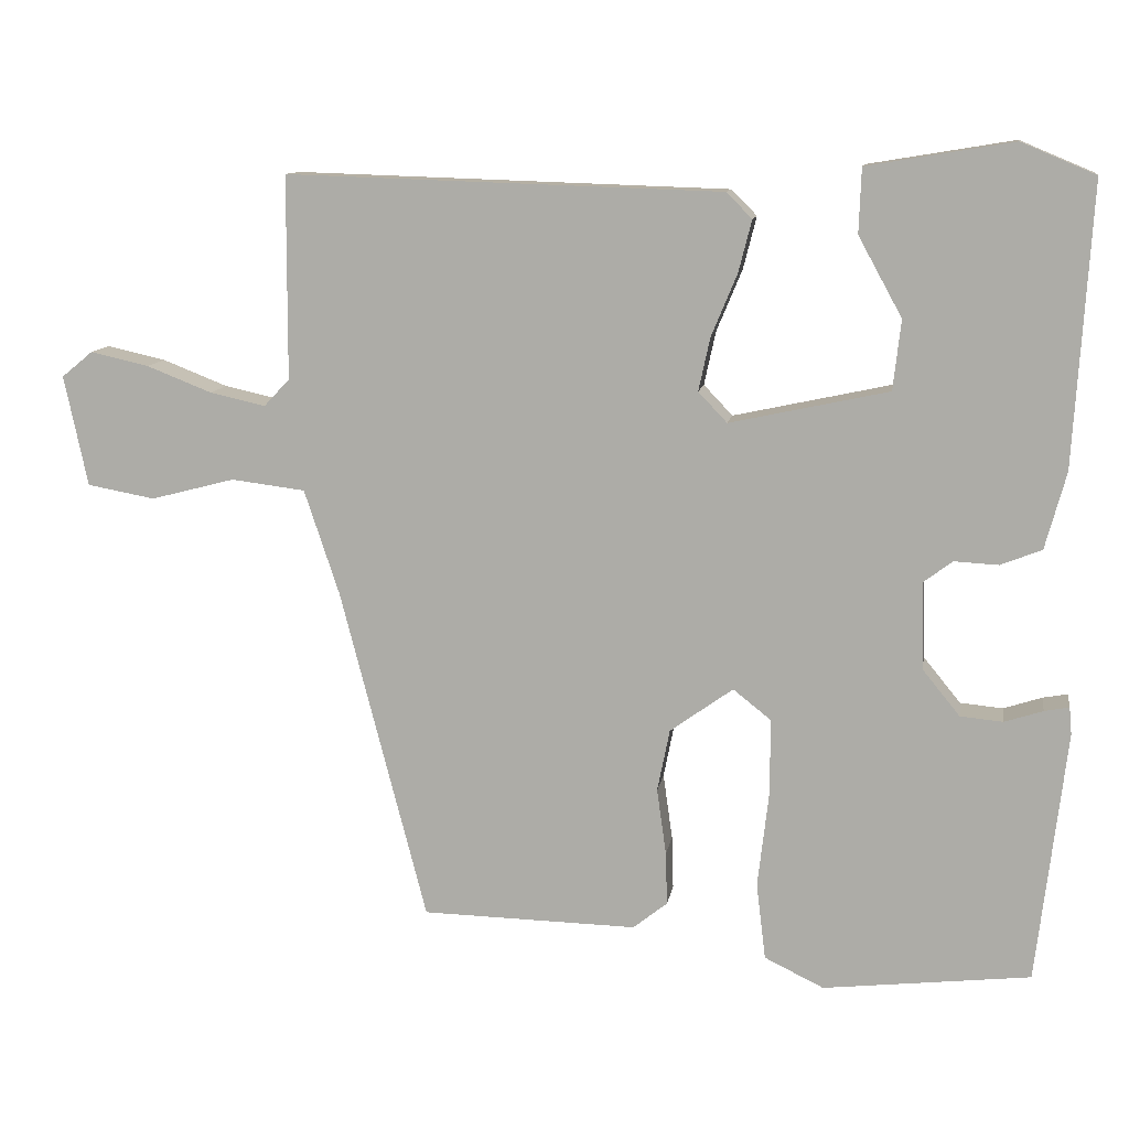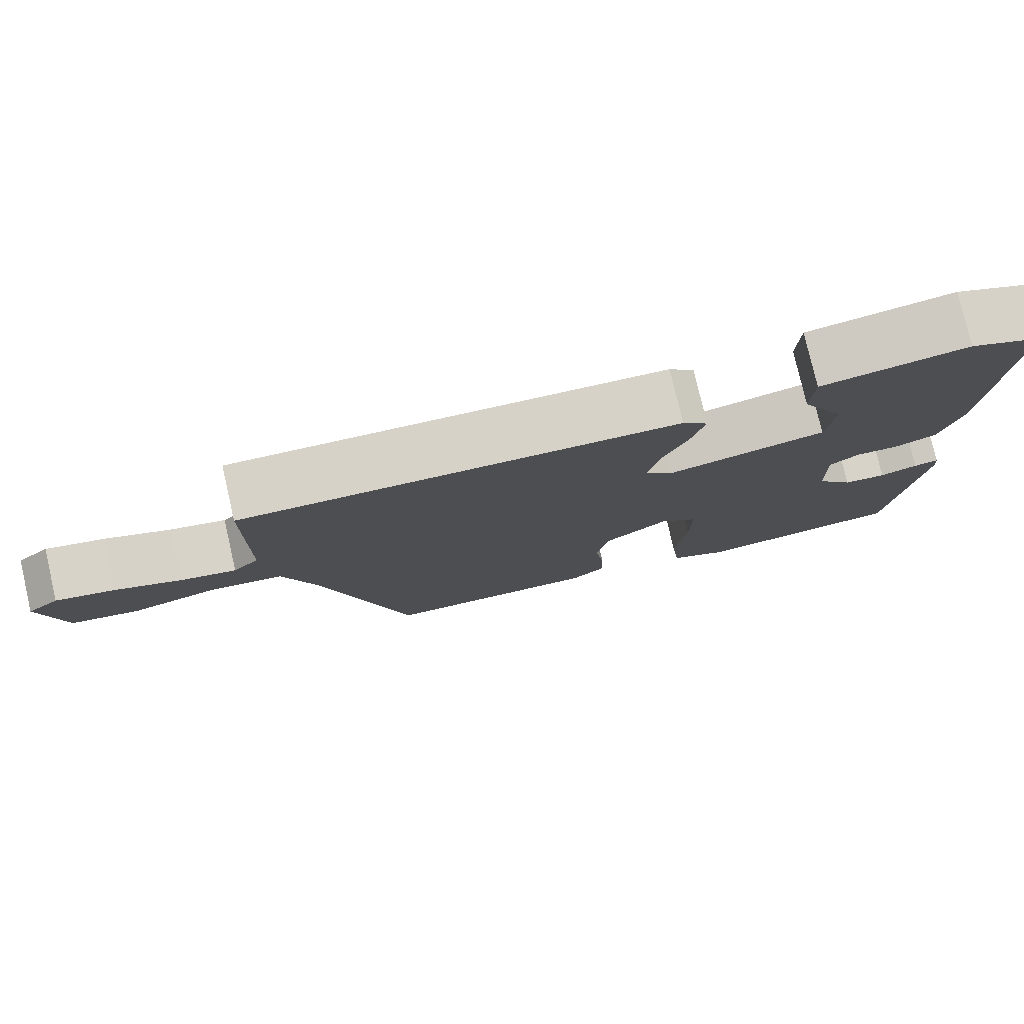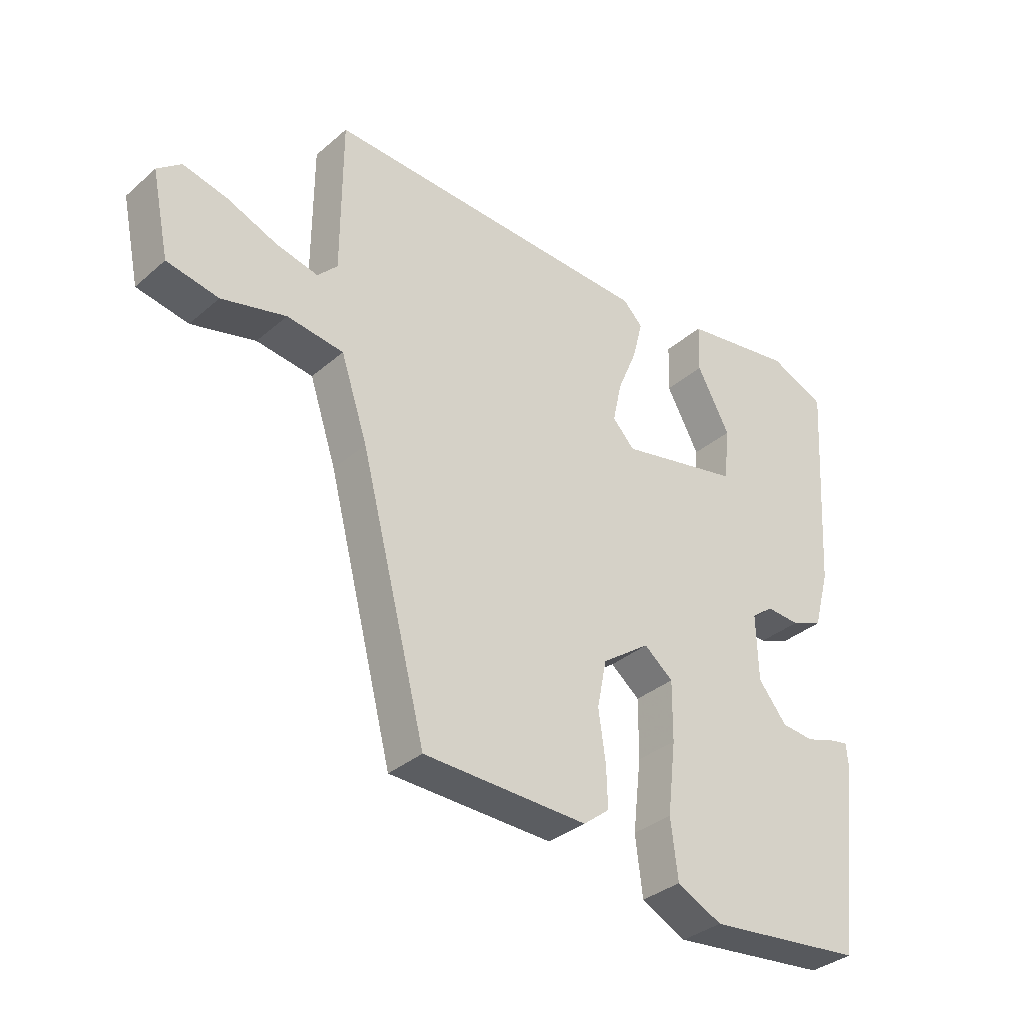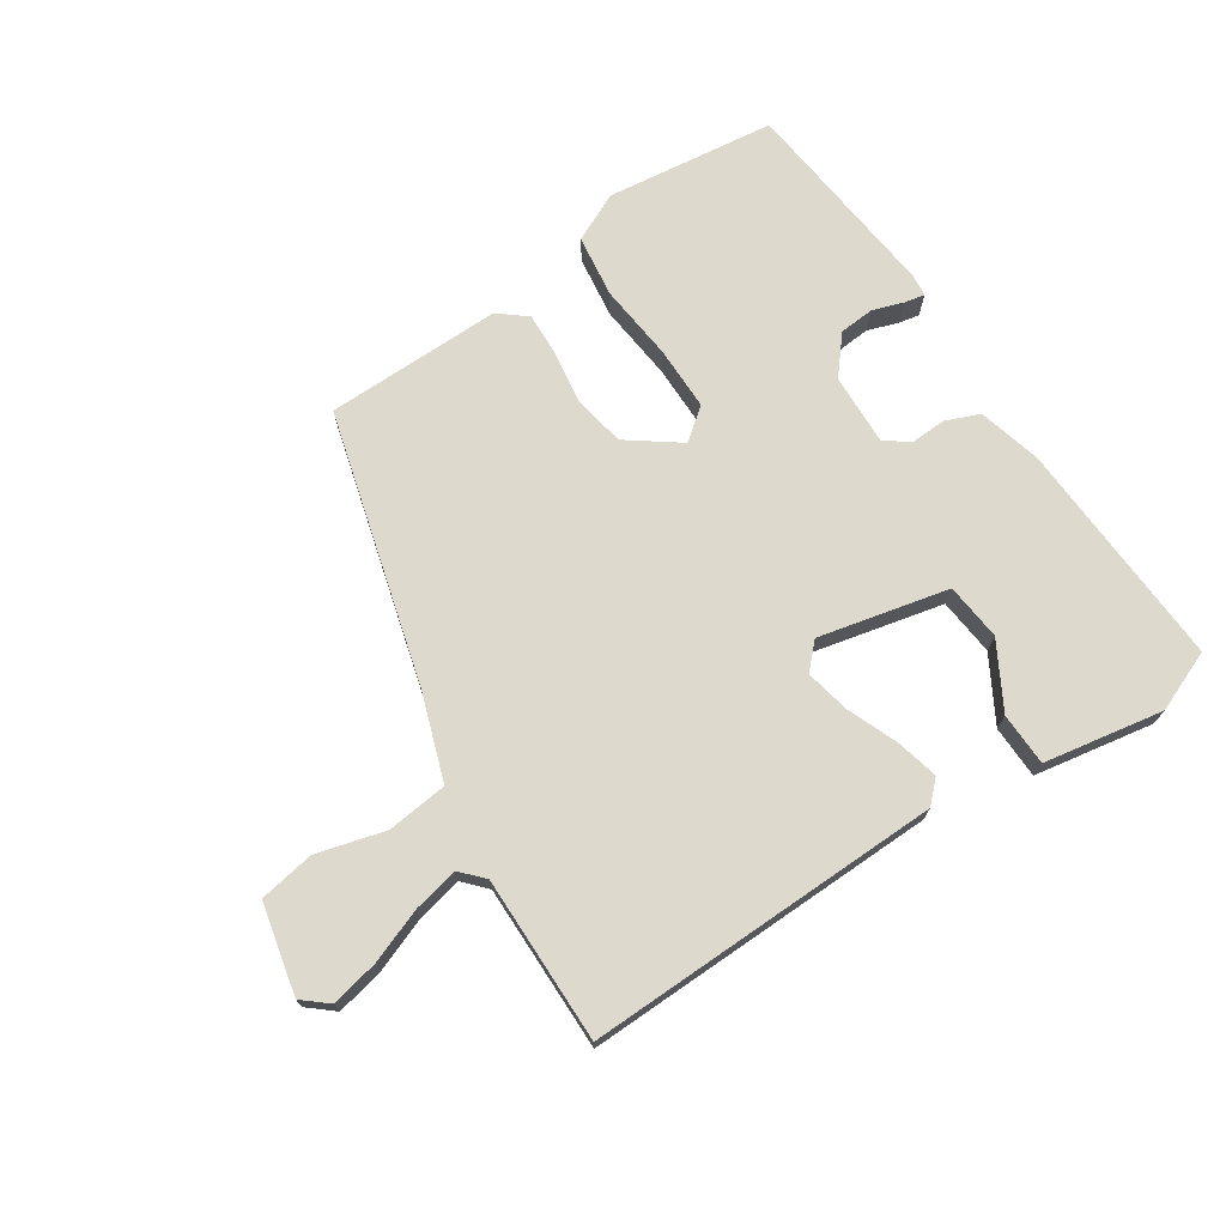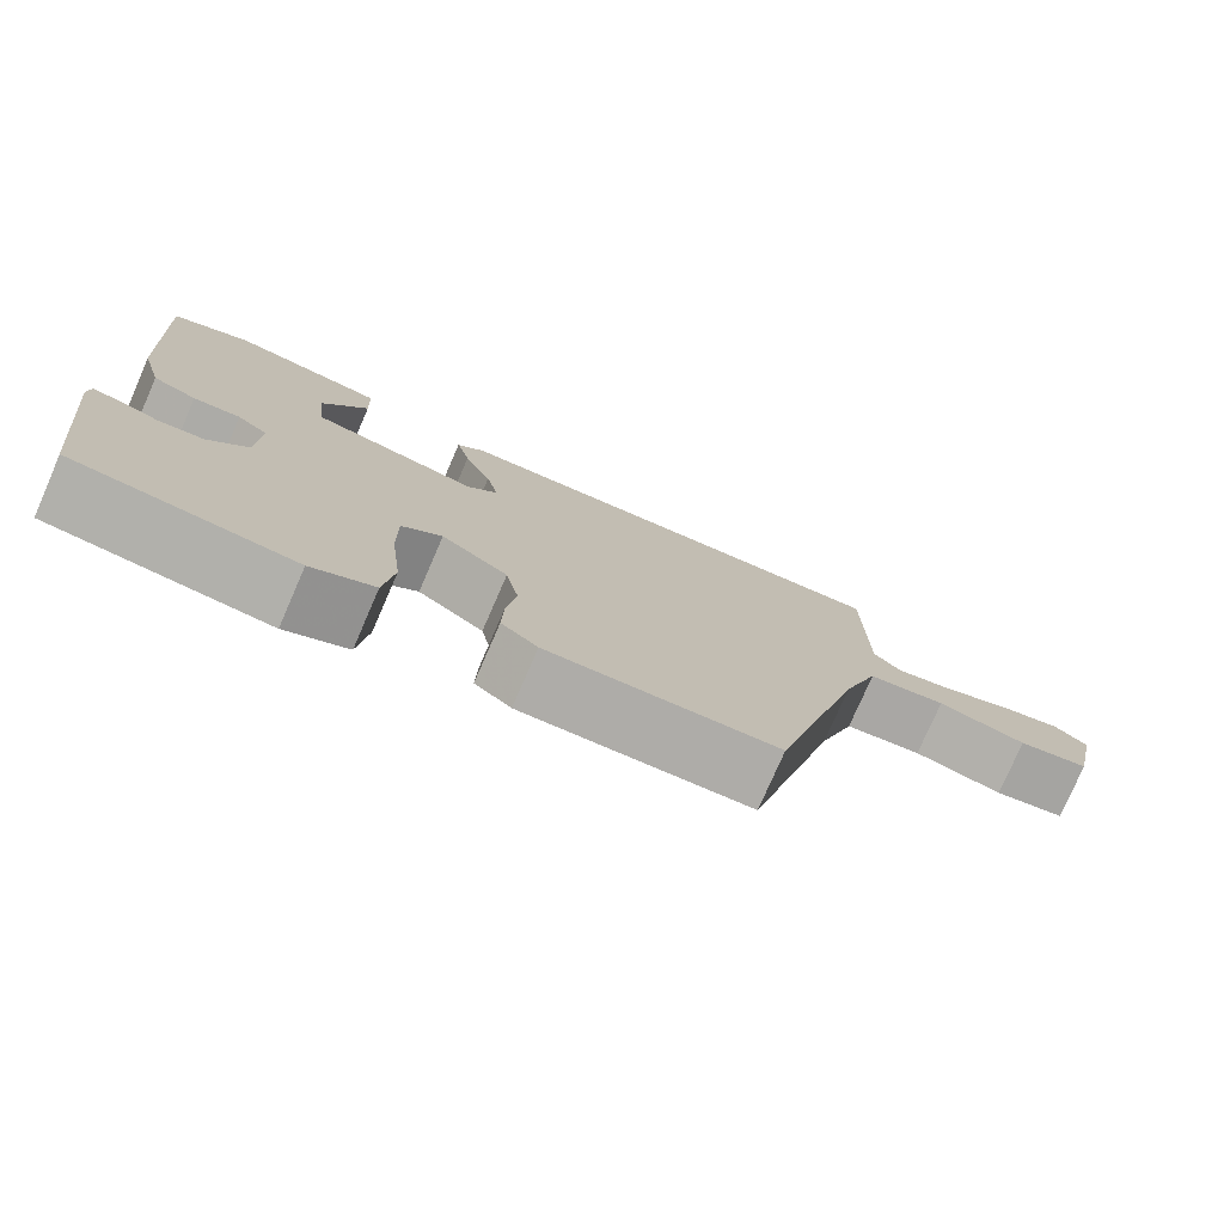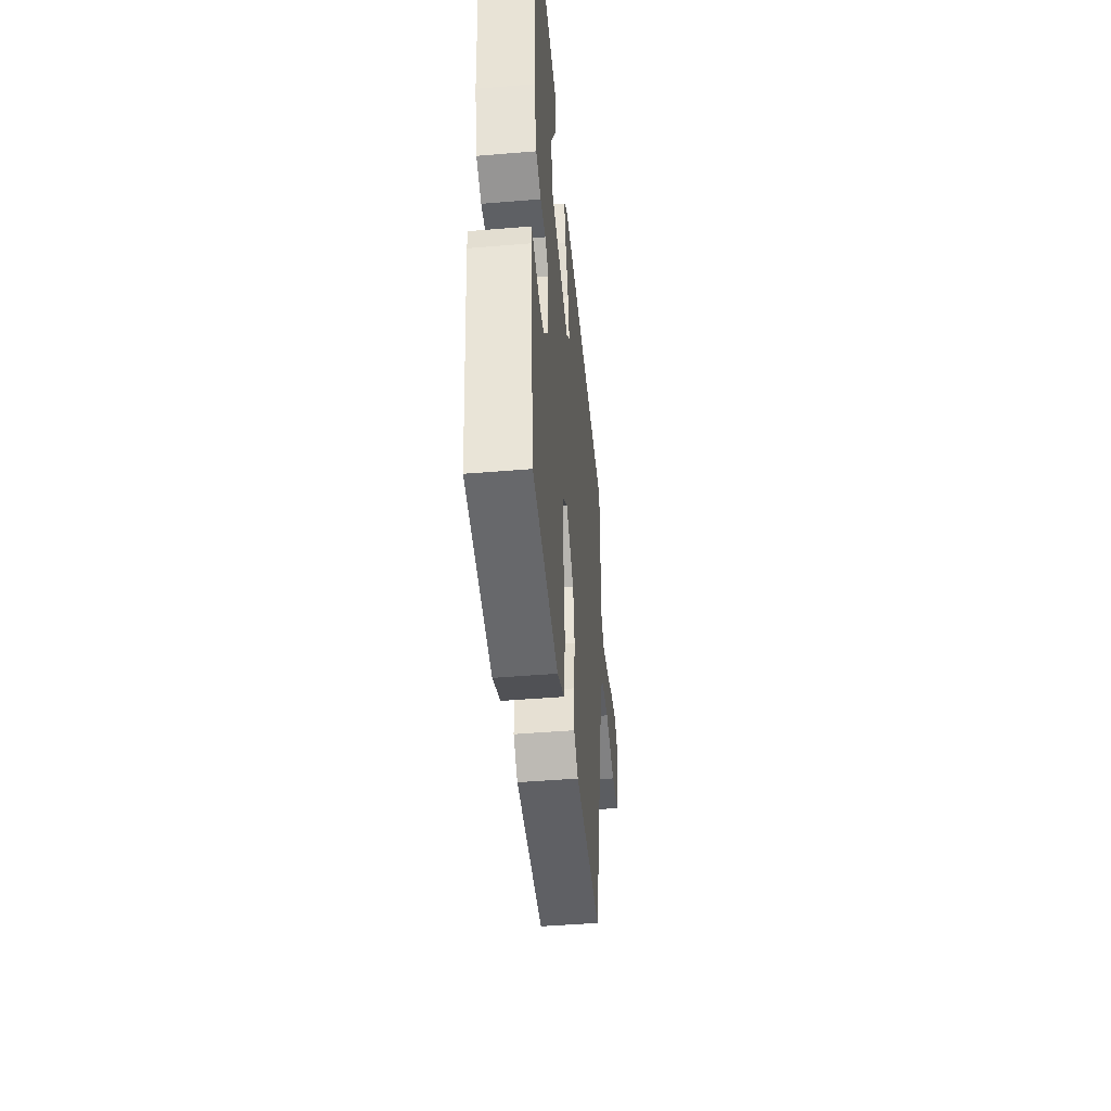
<metadata>
{"format":"obj","ext":"obj","renderer":"f3d","projection":"perspective","resolution":1024,"background":"white","views":[{"elev":11.1,"azim":9.0,"up":"+Z"},{"elev":78.4,"azim":-13.0,"up":"+Z"},{"elev":-34.5,"azim":-41.1,"up":"+Z"},{"elev":72.0,"azim":-32.8,"up":"+Y"},{"elev":-77.2,"azim":156.4,"up":"+Z"},{"elev":-46.2,"azim":95.4,"up":"+Z"}]}
</metadata>
<code>
v 0.448 0.07 -0.52
v 0.182 0.07 -0.55
v 0.106 0.07 -0.513
v 0.094 0.07 -0.415
v 0.108 0.07 -0.294
v 0.109 0.07 -0.194
v 0.06 0.07 -0.155
v -0.021 0.07 -0.213
v -0.037 0.07 -0.293
v -0.025 0.07 -0.378
v -0.023 0.07 -0.446
v -0.067 0.07 -0.481
v -0.344 0.07 -0.475
v -0.455 0.07 -0.047
v -0.5 0.07 0.088
v -0.595 0.07 0.1
v -0.703 0.07 0.072
v -0.79 0.07 0.088
v -0.82 0.07 0.23
v -0.78 0.07 0.263
v -0.705 0.07 0.246
v -0.621 0.07 0.213
v -0.55 0.07 0.197
v -0.517 0.07 0.232
v -0.516 0.07 0.493
v 0.043 0.07 0.475
v 0.076 0.07 0.442
v 0.059 0.07 0.375
v 0.026 0.07 0.296
v 0.011 0.07 0.227
v 0.048 0.07 0.188
v 0.252 0.07 0.232
v 0.262 0.07 0.322
v 0.206 0.07 0.424
v 0.209 0.07 0.507
v 0.397 0.07 0.538
v 0.492 0.07 0.498
v 0.47 0.07 0.137
v 0.443 0.07 0.038
v 0.39 0.07 0.017
v 0.333 0.07 0.02
v 0.296 0.07 -0.008
v 0.299 0.07 -0.12
v 0.347 0.07 -0.179
v 0.402 0.07 -0.184
v 0.451 0.07 -0.168
v 0.483 0.07 -0.162
v 0.486 0.07 -0.197
v 0.448 0 -0.52
v 0.182 0 -0.55
v 0.106 0 -0.513
v 0.094 0 -0.415
v 0.108 0 -0.294
v 0.109 0 -0.194
v 0.06 0 -0.155
v -0.021 0 -0.213
v -0.037 0 -0.293
v -0.025 0 -0.378
v -0.023 0 -0.446
v -0.067 0 -0.481
v -0.344 0 -0.475
v -0.455 0 -0.047
v -0.5 0 0.088
v -0.595 0 0.1
v -0.703 0 0.072
v -0.79 0 0.088
v -0.82 0 0.23
v -0.78 0 0.263
v -0.705 0 0.246
v -0.621 0 0.213
v -0.55 0 0.197
v -0.517 0 0.232
v -0.516 0 0.493
v 0.043 0 0.475
v 0.076 0 0.442
v 0.059 0 0.375
v 0.026 0 0.296
v 0.011 0 0.227
v 0.048 0 0.188
v 0.252 0 0.232
v 0.262 0 0.322
v 0.206 0 0.424
v 0.209 0 0.507
v 0.397 0 0.538
v 0.492 0 0.498
v 0.47 0 0.137
v 0.443 0 0.038
v 0.39 0 0.017
v 0.333 0 0.02
v 0.296 0 -0.008
v 0.299 0 -0.12
v 0.347 0 -0.179
v 0.402 0 -0.184
v 0.451 0 -0.168
v 0.483 0 -0.162
v 0.486 0 -0.197
f 45 46 47 48
f 44 45 48 1
f 43 44 1 2
f 42 43 2 3
f 38 39 40 41
f 38 41 42
f 37 38 42
f 36 37 42
f 33 34 35 36
f 32 33 36 42
f 31 32 42
f 26 27 28 29
f 24 25 26 29
f 23 24 29 30
f 19 20 21 22
f 19 22 23
f 16 17 18 19
f 15 16 19 23
f 11 12 13 14
f 9 10 11 14
f 8 9 14 15
f 7 8 15 23
f 42 3 4 5
f 42 5 6
f 31 42 6 7
f 7 23 30 31
f 96 95 94 93
f 49 96 93 92
f 50 49 92 91
f 51 50 91 90
f 89 88 87 86
f 90 89 86
f 90 86 85
f 90 85 84
f 84 83 82 81
f 90 84 81 80
f 90 80 79
f 77 76 75 74
f 77 74 73 72
f 78 77 72 71
f 70 69 68 67
f 71 70 67
f 67 66 65 64
f 71 67 64 63
f 62 61 60 59
f 62 59 58 57
f 63 62 57 56
f 71 63 56 55
f 53 52 51 90
f 54 53 90
f 55 54 90 79
f 79 78 71 55
f 1 49 50 2
f 2 50 51 3
f 3 51 52 4
f 4 52 53 5
f 5 53 54 6
f 6 54 55 7
f 7 55 56 8
f 8 56 57 9
f 9 57 58 10
f 10 58 59 11
f 11 59 60 12
f 12 60 61 13
f 13 61 62 14
f 14 62 63 15
f 15 63 64 16
f 16 64 65 17
f 17 65 66 18
f 18 66 67 19
f 19 67 68 20
f 20 68 69 21
f 21 69 70 22
f 22 70 71 23
f 23 71 72 24
f 24 72 73 25
f 25 73 74 26
f 26 74 75 27
f 27 75 76 28
f 28 76 77 29
f 29 77 78 30
f 30 78 79 31
f 31 79 80 32
f 32 80 81 33
f 33 81 82 34
f 34 82 83 35
f 35 83 84 36
f 36 84 85 37
f 37 85 86 38
f 38 86 87 39
f 39 87 88 40
f 40 88 89 41
f 41 89 90 42
f 42 90 91 43
f 43 91 92 44
f 44 92 93 45
f 45 93 94 46
f 46 94 95 47
f 47 95 96 48
f 48 96 49 1

</code>
